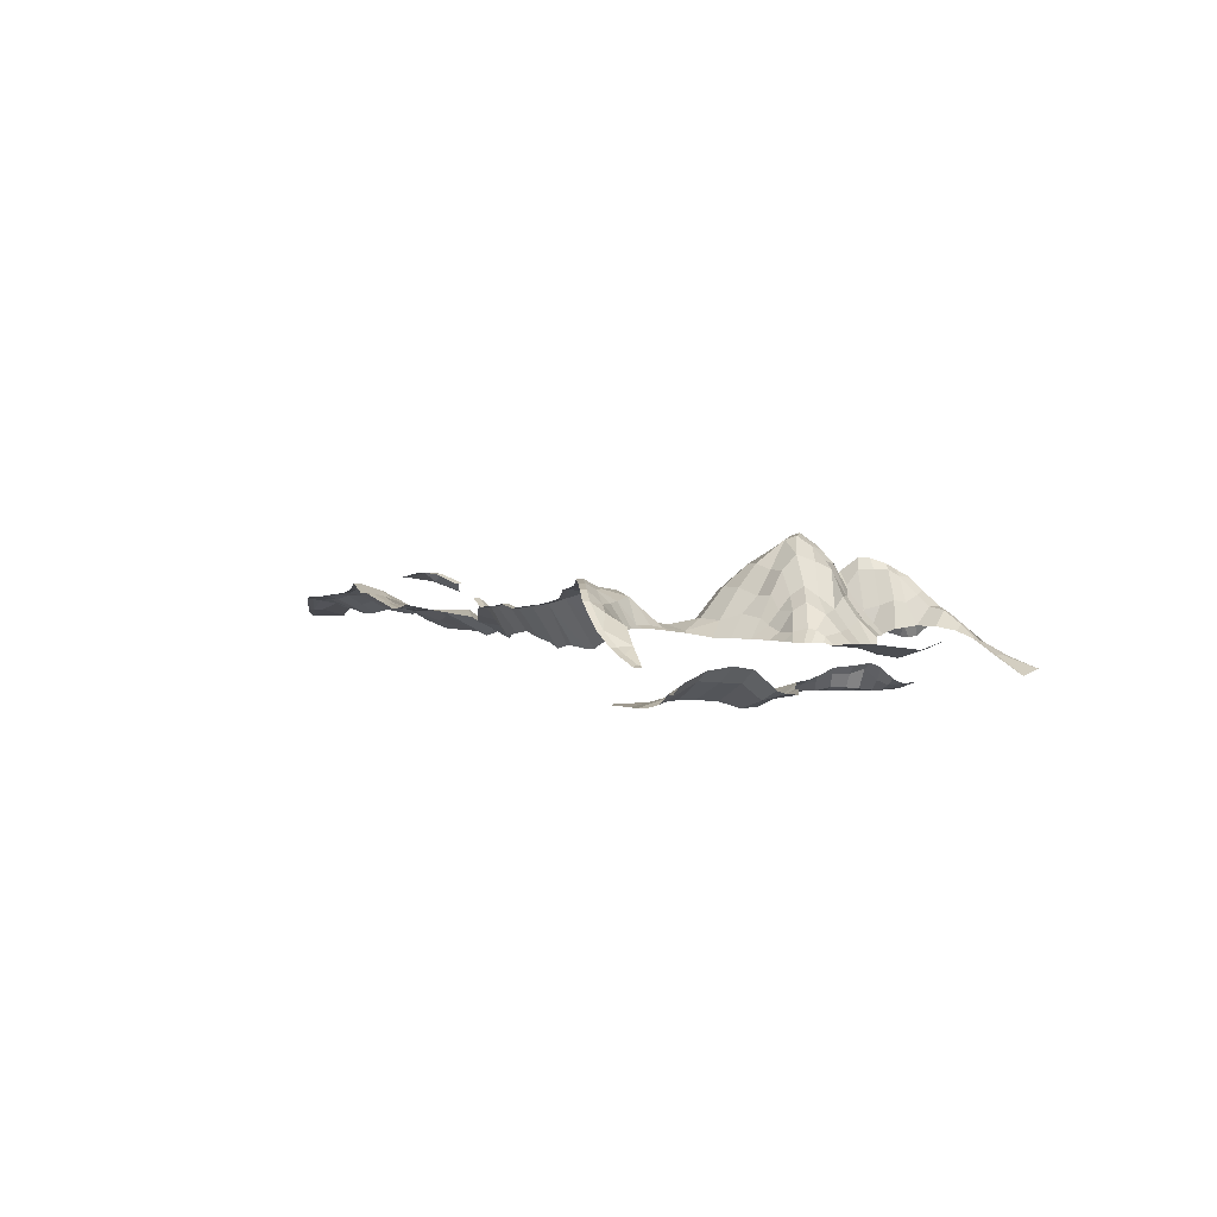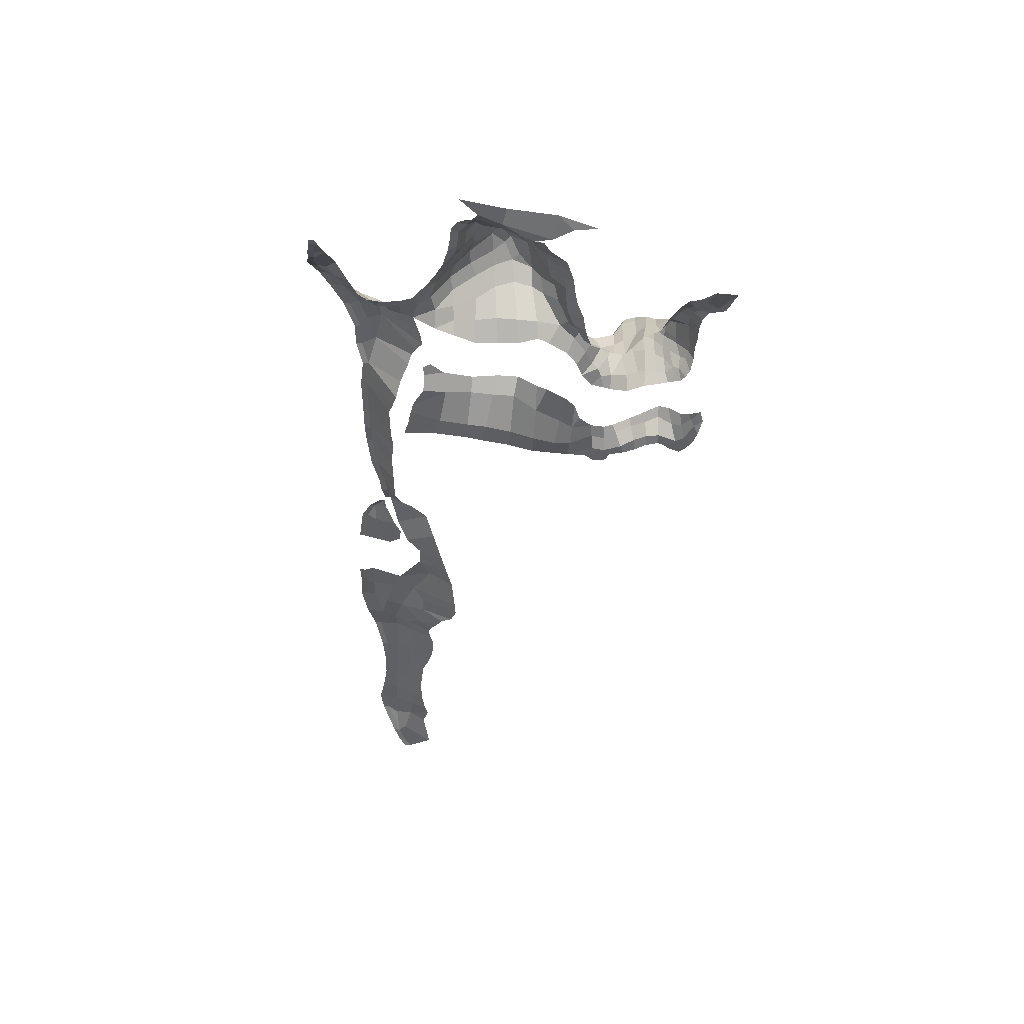
<metadata>
{"format":"obj","ext":"obj","renderer":"f3d","projection":"perspective","resolution":1024,"background":"white","views":[{"elev":3.0,"azim":-117.6,"up":"+Y"},{"elev":-38.7,"azim":-91.3,"up":"+Y"}]}
</metadata>
<code>
g default
v -357.3 77.12 -662
v -339.5 84.41 -664.6
v -328.5 89.15 -665
v -312 101.4 -668.4
v -287.8 121.7 -667.4
v -270.7 130.2 -661
v -249.6 134.2 -651.7
v -221.6 136.6 -639.4
v -195.6 129.8 -628.6
v -174.3 125.6 -628
v -153.3 117.3 -621.5
v -126.9 111.9 -624.1
v -92.65 108.6 -623.2
v -40.53 108.1 -621.5
v -64.15 105.2 -622.6
v -8.189 104.1 -617.2
v 23.11 102.6 -609.2
v 37.02 100.9 -607.5
v 208.2 99.26 -637
v 240.7 106.1 -639.4
v 315 113.7 -625.2
v 276.6 105.6 -632.7
v 348 105.1 -617.2
v 376.5 100.6 -614
v 402.8 98.7 -614
v 429.6 95.34 -618.1
v 453.7 94.48 -622.9
v 474 90.69 -619.3
v 509.4 76.74 -605.6
v 525.6 72.26 -598.7
v -294.3 113.3 -657.3
v -276.7 118.7 -650.4
v -263.5 118.6 -636.9
v -252.5 129 -643.1
v -251.5 119.7 -624.4
v -252.9 100.5 -608.3
v -253.4 99.82 -595.9
v -241 122.7 -608.8
v -232.1 128.8 -628.4
v -232.9 115.3 -596.4
v -215.3 126.8 -606.3
v -208 129.7 -621.7
v 502.3 77.28 -597.6
v -184 124.8 -612.8
v 478.4 84.76 -590.4
v 482.1 88.18 -608.2
v 452.5 82.1 -587.3
v 453 91.11 -607.4
v 426.6 91.96 -607.5
v 426.1 81.62 -586.7
v 399.6 87.02 -590.4
v 399.6 96.63 -606.6
v 370.5 91.73 -589.6
v 369.5 98.38 -606
v 346.1 92.24 -587.8
v 339.9 101.6 -602.8
v 332.7 88.38 -578.7
v 319 95.18 -585.4
v 304.5 105.6 -604
v 302.9 96.35 -586.9
v 273.5 100.7 -620.4
v 277.9 98 -604.3
v 282.3 92.45 -587.7
v 238.9 103.7 -628.6
v 236.9 91.92 -613.7
v 258.1 77.48 -574.8
v 239.7 88.1 -595.5
v 207.3 96.81 -628.6
v 204.2 90.9 -604.1
v 235.2 77.39 -569.7
v 208.1 89.88 -580.5
v 222.1 82.1 -569
v 180 90.85 -561.4
v -257.6 97.66 -585.9
v -242.2 101.5 -584.4
v -261.3 95.15 -568
v -357.3 77.12 -668.2
v -312 101.4 -674.6
v -126.9 111.9 -630.3
v 525.6 72.26 -604.9
v 509.4 76.74 -611.7
v 474 90.69 -625.5
v 453.7 94.48 -629
v 429.6 95.34 -624.3
v 402.8 98.7 -620.2
v 376.5 100.6 -620.2
v 348 105.1 -623.4
v 315 113.7 -631.4
v 276.6 105.6 -638.9
v 240.7 106.1 -645.5
v 208.2 99.26 -643.2
v 37.02 100.9 -613.7
v 23.11 102.6 -615.4
v -8.189 104.1 -623.4
v -40.53 108.1 -627.7
v -64.15 105.2 -628.7
v -92.65 108.6 -629.4
v -153.3 117.3 -627.6
v -174.3 125.6 -634.2
v -195.6 129.8 -634.8
v -221.6 136.6 -645.6
v -249.6 134.2 -657.9
v -270.7 130.2 -667.1
v -287.8 121.7 -673.6
v -328.5 89.15 -671.2
v -339.5 84.41 -670.8
v -200.7 143.9 -331.5
v -199.7 138.5 -320.2
v -194.9 148.7 -344.2
v -190.4 147 -339
v -190.9 149.1 -354.2
v -185.6 145.1 -350.9
v -180.6 136.8 -366.3
v -192.3 134.9 -323
v -256.6 156.7 -453
v -267.7 163.5 -465.9
v -261.8 162.2 -473.1
v -284 173.1 -474.9
v -278.5 170 -480.9
v -291.6 167.7 -493.8
v -292.7 167.4 -472.8
v -299.1 170.9 -487.2
v -317 156.5 -498.9
v -175.1 131.4 -360.4
v -180.4 135 -350
v -171.4 114.8 -356.1
v -176.2 117.2 -345.1
v -164.8 94.42 -352.2
v -169 96.13 -340.6
v -194.7 123.3 -314.3
v -199.7 126.1 -313.4
v -197.5 110.5 -302.5
v -202.8 111.3 -302.7
v -199.4 97.11 -291
v -206.1 99 -290.1
v -208.5 133 -323
v -206.3 138.8 -333
v -222.7 110.4 -325.5
v -219.4 112.5 -335.6
v -195.5 138.5 -357.3
v -192.5 125.4 -366.4
v -205.6 104.4 -357.8
v -200.9 102.9 -367.1
v -246.9 145.1 -471
v -244.2 141.1 -452.2
v -230.7 107 -467.1
v -230.8 104.8 -447.3
v -274.4 161 -493.2
v -261.2 154.4 -490.7
v -269.8 147.8 -515.1
v -257.7 142.5 -509.7
v -266.4 130.2 -535.6
v -252.5 126.4 -532.8
v -262.4 105.1 -554.7
v -246.9 103.5 -550.3
v -314.7 144.2 -511
v -300.3 144.1 -512.7
v -315 125 -521.4
v -299.9 123.5 -524.6
v -315.9 106.7 -531.1
v -300 109.8 -538.6
v -300.9 159.7 -465.4
v -305.6 162.3 -476.6
v -308.7 148.4 -458.4
v -312.7 150.4 -468.1
v -316.4 122.1 -450.4
v -324.2 123.6 -456.7
v -324.2 104.2 -441.1
v -332.8 105 -447.3
v -283.1 99.71 -420.9
v -294.7 101.7 -423.2
v -280.4 118.6 -435.3
v -291.1 120.3 -437.9
v -277.9 137.7 -445.8
v -288 143.3 -449.2
v -275.3 154.6 -454.9
v -285.7 162.2 -458.5
v -199.4 99.63 -381.1
v -214.8 95.42 -399.4
v -232.3 99.12 -410
v -173.9 103 -387.8
v -189.5 102.7 -395.8
v -207.2 105.5 -408.2
v -224.6 106.7 -423.9
v -229.2 106.7 -415.5
v -211.8 109.4 -402.9
v -195.4 116.3 -386.9
v -179.1 124.4 -376.6
v -171.3 113.7 -371.5
v -169 99.12 -381.8
v -161.5 97.27 -367.9
v -160.8 95.82 -378.4
v -186.2 132.7 -335.8
v -187.1 123.7 -323.9
v -181.3 115.6 -333.6
v -181.3 109.8 -323.4
v -172 93.28 -333
v -173.9 89.89 -322.1
v -189.7 107.2 -308.8
v -189.7 98.53 -298.6
v -181.3 90.99 -305.6
v -182.8 89.01 -299.9
v -188.2 113.9 -315.1
v -181.9 103.2 -314.4
v -175 89.55 -313
v -191.8 93.34 -293.4
v -200.3 138.6 -343.8
v -211.8 107.8 -345.5
v -249.2 104.3 -304.2
v -235.1 107.1 -309.6
v -245.1 100.6 -293.6
v -228.1 106.4 -293.3
v -276 83.16 -293.7
v -265.2 92.84 -298.2
v -274.8 79.83 -286.2
v -261.7 91.24 -291.4
v -208.8 131.7 -311.5
v -224.7 116.9 -314.9
v -216.9 120.5 -303.9
v -258.6 140.6 -443.8
v -247.1 128.6 -441.4
v -262.3 124.8 -430.1
v -250 117.2 -426.7
v -265.3 101.3 -419.4
v -251.9 97.64 -417.1
v -298.4 155.3 -462.6
v -293.2 142 -451.2
v -303 146 -454.3
v -299.4 124.5 -439.3
v -310.1 127.1 -445.5
v -305.9 107.3 -428.2
v -317.5 108.5 -433.6
v -242 113.8 -532.2
v -241.9 124.6 -509.7
v -232.7 102.8 -531.7
v -227.9 108.3 -509.8
v -246.9 137.8 -490
v -231.7 107.7 -488.3
v -284.7 148.7 -516.6
v -283 129.7 -531.5
v -283.6 104 -549.6
v -328.3 124.7 -511.9
v -334 132 -502.6
v -343 113.6 -519
v -349.2 120.4 -510.5
v -355.5 98.1 -526.7
v -363.3 101.2 -518
v -377 86.27 -484.9
v -367.1 83 -468
v -339.2 124.2 -492.8
v -357.4 110.9 -497.7
v -346.4 114.2 -482.2
v -355.5 98.98 -475.4
v -365.2 97.55 -489.7
v -322.1 151 -484.7
v -328 144.9 -473.2
v -332.9 123 -465.4
v -342.1 105.5 -457.2
v -375.4 95.11 -510.1
v -369.3 99.98 -514.1
v -338.6 97.35 -528
v -326.7 112.9 -521.3
v -325.6 102 -530.3
v -297.2 68.07 -284.8
v -290.7 66.94 -271.8
v 535.9 68.95 -597.9
v 535.9 68.95 -591.7
v 521.3 68.5 -566.2
v 486.1 77.64 -573
v 468.3 78.34 -567.5
v 452.1 75.47 -570.7
v 425.1 75.25 -574.3
v 400 77.6 -575
v 371.4 82.43 -571.8
v 349.8 80.09 -564.4
v 332.2 79.31 -559.8
v 313.3 81.47 -558.2
v 301.1 83.01 -561.8
v 285.1 81.04 -563.8
v 267.3 72.67 -560.4
v 255.5 68.25 -553.6
v 245.7 67.69 -547.9
v 239.5 66.61 -535.4
v 225.3 65.82 -530
v 205.3 63.13 -531.2
v 172.3 68.99 -534.7
v 144.9 67.38 -540.4
v 118 65.94 -546
v 91.22 77.59 -555.3
v 68.99 89.44 -563.9
v 44.52 83.99 -580.3
v 31.21 78.53 -590.4
v 15.04 75.81 -597.1
v -7.888 79.5 -597.9
v -30.41 82.63 -599
v -53.27 78.03 -597.8
v -70.7 75.46 -596.3
v -91.86 71.11 -598
v -110.9 75 -598.8
v -122.5 75.25 -599.4
v -137.1 73.7 -594.4
v -197.5 95.3 -570.3
v -189.1 96.37 -574.9
v -178.9 91.8 -578.5
v -162.9 82.9 -586.5
v -147.3 74.06 -591.2
v -206.8 93.46 -563.5
v -218.3 95.7 -565.5
v -239.5 98.98 -572.4
v -230.3 93.03 -550.9
v -222.8 90.9 -531.1
v -212.8 90.9 -509.8
v -213.5 90.9 -486.3
v -213.1 90.9 -466.7
v -220.2 90.9 -445.6
v -213.9 90.9 -435.2
v -199.4 90.78 -415.3
v -183.8 90.9 -404.8
v -167.3 90.9 -398.8
v -153.2 90.9 -387.9
v -149.5 90.7 -375.5
v -149.8 88.09 -368.3
v -157.7 78.46 -351.9
v -166.1 78.39 -334.7
v -168.6 79.06 -320
v -168.9 81.25 -310.3
v -172.1 79.74 -302.9
v -176.2 77.23 -297.6
v -182.6 76.58 -293.6
v -188.6 78.45 -289.3
v -199 86.41 -286.3
v -210.3 90.76 -285.9
v -224.9 88.4 -284.7
v -243.4 85.33 -285.4
v -261 80.67 -284
v -273.4 77.26 -279.2
v -287.9 66.12 -265
v -318.6 57.02 -257.3
v -362.7 75.92 -668.2
v -362.7 75.92 -662.1
v -355.7 76.66 -658.9
v -334.4 90.25 -654.7
v -309.3 103.3 -646.7
v -290.7 97.42 -635.5
v -272.3 97.76 -626.9
v -264.3 98.22 -618.4
v -261.8 98.2 -607.2
v -263 96.98 -595.7
v -265.9 95.51 -584.5
v -271.2 93.89 -573
v -290.5 90.91 -559.6
v -303.4 90.9 -550.7
v -319.7 90.9 -542.1
v -337.9 90.9 -537
v -355.5 90.9 -534.5
v -366.8 90.9 -533.8
v -374 90.9 -528.4
v -376.8 90.9 -523.5
v -378.5 90.9 -513.7
v -386.8 88.18 -508.5
v -403.1 90.91 -526
v -393.6 89.78 -481.2
v -392.3 83.44 -432.9
v -375.2 82.02 -417.2
v -368.6 75.74 -437.5
v -371.7 88.58 -393.6
v -363.1 78.96 -454.4
v -350.4 90.9 -444.7
v -339.8 90.9 -438.2
v -332.2 90.9 -429.1
v -325.1 90.9 -420.8
v -313 90.9 -417.1
v -301.8 90.9 -413.7
v -285.2 90.9 -411.5
v -269.5 90.9 -408.3
v -251.6 90.8 -401.6
v -236.8 86.17 -398.7
v -221.3 81.73 -392.7
v -210.6 81.22 -369.3
v -212.4 78.72 -357.5
v -226.7 87.86 -340
v -234.5 90.9 -322.5
v -252.1 90.9 -315.3
v -270.2 87.84 -306.7
v -285.3 81.11 -299.6
v -300.4 68.71 -289.9
v -325.3 52.17 -279
v 178.8 94.42 -637.7
v 179.3 97.4 -628.5
v 178.8 94.42 -643.9
v 186.2 90.9 -596.2
v 149.9 85.68 -572.4
v 122.4 79.87 -570.9
v 106.3 83.84 -585.8
v 82.71 91.68 -595.8
v 58.74 109 -604.8
v 58.74 109 -610.9
v -161.3 26.36 -576.5
v -171.8 34.62 -291.8
v -168.3 38.53 -300
v -164.6 49.42 -310.9
v -162.9 53.43 -320.6
v -156.4 51.1 -334.1
v -148.1 49.2 -349.8
v -146.3 41.76 -367.2
v -145.9 39.05 -375.9
v -149.2 37.81 -389.9
v -165 33.18 -402.4
v -181.2 35.15 -408.2
v -196.4 31.73 -418.8
v -206.4 34 -437.4
v -207.6 37.31 -447.5
v -201.5 55.47 -466.2
v -199.2 59.06 -485.6
v -199.6 56.12 -511.9
v -213.5 48.42 -540.9
v -226.6 46.86 -553.6
v -228.9 40.27 -561.2
v -218.4 39.97 -559.6
v -205.6 30.42 -560.5
v -195.5 26.66 -568.2
v -187.3 26.36 -571.5
v -177.5 26.36 -573.6
v -196.4 37.35 -538.6
v -187 46.44 -513
v -164.7 27.16 -544.2
v -158.4 28.19 -516.3
v -186.2 44.41 -491.1
v -186.4 42.83 -469.8
v -156.2 27.42 -497.6
v -152.3 24.56 -472.6
v -183.1 26.78 -447.4
v -150.9 17.19 -448.7
v -167.5 27.4 -423.4
v -157.2 27.62 -409.9
v -144.4 17.19 -427
v -137.9 23.31 -411.2
v -136.4 34.85 -388.6
v -133.9 33.55 -375.7
v -124.7 28.07 -387.3
v -122.9 27.22 -375.6
v -140.8 36.75 -364.2
v -142.6 43.12 -348.3
v -129.4 27 -358.5
v -135.4 30.62 -345.3
v -149.4 43.45 -333.7
v -153.5 47.5 -320.7
v -142.2 30.24 -333.1
v -145.3 28.92 -320.9
v -154.5 36.57 -307.6
v -157.9 32.24 -298
v -139.8 26.38 -303.1
v -143.6 26.36 -295.3
v -165.6 33.44 -288.8
v -158.4 30.64 -285.2
v -146.6 26.36 -580.6
v -146.7 26.36 -565.3
v -146.1 26.36 -547.9
v -141 26.36 -518.2
v -136.5 26.36 -501.9
v -130.1 26.34 -474.5
v -125 23.08 -449.7
v -121 24.47 -430.8
v -117.1 26.04 -412.9
v -115.3 26.36 -395.2
v -107.9 26.36 -385.6
v -107.2 26.36 -375.4
v -117.2 26.36 -369.3
v -110.2 26.36 -372.7
v -120.9 26.36 -354.5
v -125.8 26.38 -343.4
v -132.6 26.53 -332.8
v -136 26.43 -321
v -133.7 26.36 -315.1
v -127.9 26.36 -308.6
v -123.1 26.36 -298
v -127.5 26.36 -292.3
v -137.9 26.36 -285
v -149.5 27.67 -280.9
v -163.7 32.94 -276.8
v -174.8 35.24 -279.8
v 81.03 121.5 -613.1
v 100.6 130.2 -624.7
v 119.5 130.8 -634.1
v 152.5 125.2 -638.4
v 158.3 120.6 -609.2
v 92.65 121.3 -611.5
v 143.8 114.4 -596.4
v 112.7 113.2 -602.1
v 116.8 121.9 -624.5
v 125.3 111.3 -595.1
v 152.5 125.2 -644.5
v 119.5 130.8 -640.3
v 100.6 130.2 -630.9
v 81.03 121.5 -619.2
g polySurface191
f 340 341 1
f 341 342 2 1
f 3 342 4
f 4 342 343 31
f 4 31 5
f 31 343 344 32
f 5 31 32
f 32 344 345 33
f 34 32 33
f 32 6 5
f 33 345 346 35
f 346 347 36 35
f 6 32 34 7
f 34 33 35
f 37 36 347 348
f 36 38 35
f 38 36 37 40
f 39 34 35 38
f 8 7 34 39
f 39 38 41 42
f 40 41 38
f 8 39 42 9
f 43 268 30 29
f 42 44 10 9
f 269 268 43 45
f 303 44 41 302
f 43 29 46 45
f 303 304 44
f 10 44 11
f 45 270 269
f 46 29 28
f 44 304 305 11
f 270 45 47 271
f 45 46 48 47
f 305 306 11
f 27 48 46 28
f 11 306 301 12
f 47 48 49 50
f 272 271 47 50
f 26 49 48 27
f 301 300 12
f 12 300 299
f 51 50 49 52
f 273 272 50 51
f 25 52 49 26
f 298 13 12 299
f 53 51 52 54
f 274 273 51 53
f 52 25 24 54
f 13 298 297 15
f 274 53 55 275
f 55 53 54 56
f 54 24 23 56
f 15 297 296
f 14 15 296 295
f 275 55 57 276
f 55 56 58 57
f 21 59 56 23
f 58 56 59 60
f 59 21 22 61
f 57 58 277 276
f 59 61 62
f 294 16 14 295
f 278 277 58 60
f 60 59 62 63
f 279 278 60 63
f 61 64 65
f 62 61 65 67
f 293 17 16 294
f 66 63 62 67
f 293 292 18 17
f 279 63 66 280
f 19 68 64 20
f 69 65 64 68
f 67 65 69 71
f 66 67 70
f 68 19 388 389
f 396 18 292 291
f 281 280 66
f 281 66 70 282
f 70 67 71 72
f 391 69 68 389
f 71 69 391 73
f 395 396 291 290
f 70 283 282
f 283 70 72 284
f 72 71 285 284
f 73 391 392
f 285 71 73 286
f 73 392 287 286
f 395 290 289 394
f 287 392 393 288
f 393 394 289 288
f 30 268 267
f 64 61 22 20
f 308 307 41 40
f 307 302 41
f 350 76 74 349
f 349 74 37 348
f 76 309 75 74
f 74 75 40 37
f 75 309 308 40
f 2 342 3
f 42 41 44
f 30 267 266 80
f 29 30 80 81
f 28 29 81 82
f 27 28 82 83
f 26 27 83 84
f 25 26 84 85
f 24 25 85 86
f 23 24 86 87
f 21 23 87 88
f 22 21 88 89
f 20 22 89 90
f 19 20 90 91
f 388 19 91 390
f 18 396 397 92
f 17 18 92 93
f 16 17 93 94
f 14 16 94 95
f 15 14 95 96
f 13 15 96 97
f 12 13 97 79
f 11 12 79 98
f 9 10 99 100
f 8 9 100 101
f 10 11 98 99
f 7 8 101 102
f 6 7 102 103
f 5 6 103 104
f 4 5 104 78
f 3 4 78 105
f 2 3 105 106
f 1 2 106 77
f 340 1 77 339
f 107 108 110 109
f 109 110 112 111
f 111 112 113
f 110 108 114
f 115 117 116
f 116 117 119 118
f 120 122 118 119
f 122 120 123
f 118 122 121
f 386 387 264
f 134 135 332 331
f 138 139 381 382
f 142 143 379 380
f 128 129 324 323
f 168 169 369 370
f 146 147 315 314
f 170 171 373 374
f 154 155 309 76
f 160 161 352 353
f 113 112 125 124
f 124 125 127 126
f 126 127 129 128
f 114 108 131 130
f 130 131 133 132
f 132 133 135 134
f 108 107 137 136
f 136 137 139 138
f 111 113 141 140
f 140 141 143 142
f 117 115 145 144
f 144 145 147 146
f 119 117 149 148
f 148 149 151 150
f 150 151 153 152
f 152 153 155 154
f 123 120 157 156
f 156 157 159 158
f 158 159 161 160
f 121 122 163 162
f 162 163 165 164
f 164 165 167 166
f 166 167 169 168
f 172 173 171 170
f 174 175 173 172
f 176 177 175 174
f 116 118 177 176
f 378 379 178 179
f 377 378 179 180
f 319 318 182 181
f 318 317 183 182
f 317 316 184 183
f 183 184 185 186
f 182 183 186 187
f 186 185 180 179
f 187 186 179 178
f 178 379 143
f 208 380 381 139
f 109 111 140 207
f 109 207 137 107
f 207 208 139 137
f 187 178 143 141
f 182 187 188 181
f 141 113 188 187
f 181 188 189 190
f 190 189 191 192
f 192 191 322 321
f 113 124 189 188
f 124 126 191 189
f 126 128 191
f 191 128 323 322
f 192 321 320
f 181 190 319
f 190 192 320 319
f 197 198 325 324
f 201 202 328 327
f 110 114 194 193
f 193 194 196 195
f 195 196 198 197
f 130 132 200 199
f 199 200 202 201
f 110 193 125 112
f 193 195 127 125
f 195 197 129 127
f 197 324 129
f 114 130 203 194
f 194 203 204 196
f 196 204 205 198
f 198 205 326 325
f 130 199 203
f 199 201 204 203
f 204 201 205
f 205 201 327 326
f 134 331 330 206
f 206 330 329 202
f 134 206 200 132
f 202 329 328
f 140 142 208 207
f 142 380 208
f 382 383 209 210
f 210 209 211 212
f 212 211 334 333
f 384 385 213 214
f 214 213 215 216
f 216 215 336 335
f 264 387 338 265
f 265 338 337
f 213 385 386 264
f 337 336 215 265
f 108 136 217
f 217 136 218 219
f 219 218 210 212
f 210 218 138 382
f 108 217 131
f 217 219 133 131
f 211 209 214 216
f 214 209 383 384
f 335 334 211 216
f 218 136 138
f 219 212 135 133
f 135 212 333 332
f 145 115 220 221
f 221 220 222 223
f 223 222 224 225
f 225 224 375 376
f 185 184 221 223
f 180 185 223 225
f 224 222 172 170
f 222 220 174 172
f 176 174 220 115
f 115 116 176
f 118 121 177
f 231 232 371 372
f 177 121 226
f 177 226 228 227
f 227 228 230 229
f 229 230 232 231
f 177 227 175
f 227 229 173 175
f 229 231 171 173
f 231 372 373 171
f 170 374 375 224
f 225 376 377 180
f 168 370 371 232
f 166 168 232 230
f 164 166 230 228
f 162 164 228 226
f 121 162 226
f 315 147 184 316
f 147 145 221 184
f 239 240 159 157
f 235 236 312 311
f 153 151 234 233
f 233 234 236 235
f 153 233 155
f 309 155 310
f 235 311 310
f 155 233 235 310
f 149 117 144 237
f 151 149 237 234
f 237 144 146 238
f 234 237 238 236
f 238 146 314 313
f 236 238 313 312
f 120 119 148
f 150 152 240 239
f 351 352 161 241
f 350 351 241 76
f 157 120 239
f 239 120 148 150
f 159 240 241 161
f 152 154 241 240
f 76 241 154
f 242 243 123 156
f 244 245 243 242
f 246 247 245 244
f 356 357 247 246
f 253 254 248 249
f 243 245 251 250
f 250 251 252
f 252 251 254 253
f 255 256 165 163
f 257 258 169 167
f 250 252 256 255
f 252 253 258 257
f 122 123 255 163
f 165 256 257 167
f 169 258 368 369
f 256 252 257
f 250 255 123 243
f 245 247 260 251
f 254 259 360 248
f 251 260 259 254
f 357 358 260 247
f 358 359 259 260
f 359 360 259
f 356 246 355
f 246 244 261
f 262 242 156 158
f 262 244 242
f 258 253 249 367
f 258 367 368
f 262 263 261 244
f 262 158 160 263
f 263 160 353
f 261 263 353 354
f 261 354 355 246
f 361 362 248 360
f 363 366 364
f 364 365 363
f 365 367 249 248
f 362 363 365 248
f 213 264 265 215
f 206 202 200
f 459 458 426 427
f 432 429 413 412
f 467 466 440 441
f 471 470 444 445
f 473 472 448 449
f 477 476 452 453
f 479 478 453 455
f 464 463 436 437
f 461 460 430 431
f 460 459 427 430
f 425 424 416 415
f 427 426 424 425
f 428 425 415 414
f 429 428 414 413
f 430 427 425 428
f 431 430 428 429
f 433 431 429 432
f 462 461 431 433
f 435 434 410 409
f 437 436 434 435
f 439 438 407 406
f 441 440 438 439
f 443 442 405 404
f 445 444 442 443
f 447 446 403 402
f 449 448 446 447
f 451 450 401 400
f 453 452 450 451
f 454 451 400 399
f 455 453 451 454
f 439 406 405 442
f 441 439 442 444
f 467 441 468 469
f 468 441 444 470
f 443 404 403 446
f 471 445 448 472
f 445 443 446 448
f 475 474 452 476
f 447 402 401 450
f 449 447 450 452
f 473 449 452 474
f 455 454 481 480
f 454 399 481
f 479 455 480
f 477 453 478
f 466 465 440
f 464 437 438 440
f 407 438 437 435
f 464 440 465
f 407 435 408
f 432 412 411
f 435 409 408
f 432 411 410 434
f 433 432 434 436
f 462 433 436 463
f 416 424 420 419
f 424 426 423 422
f 457 456 398
f 423 426 457 398
f 457 426 458
f 420 424 422 421
f 419 418 417 416
f 490 486 485 484
f 491 488 486 490
f 487 489 490 483
f 482 487 483
f 491 490 489
f 483 490 484
f 484 485 492 493
f 483 484 493 494
f 482 483 494 495

</code>
